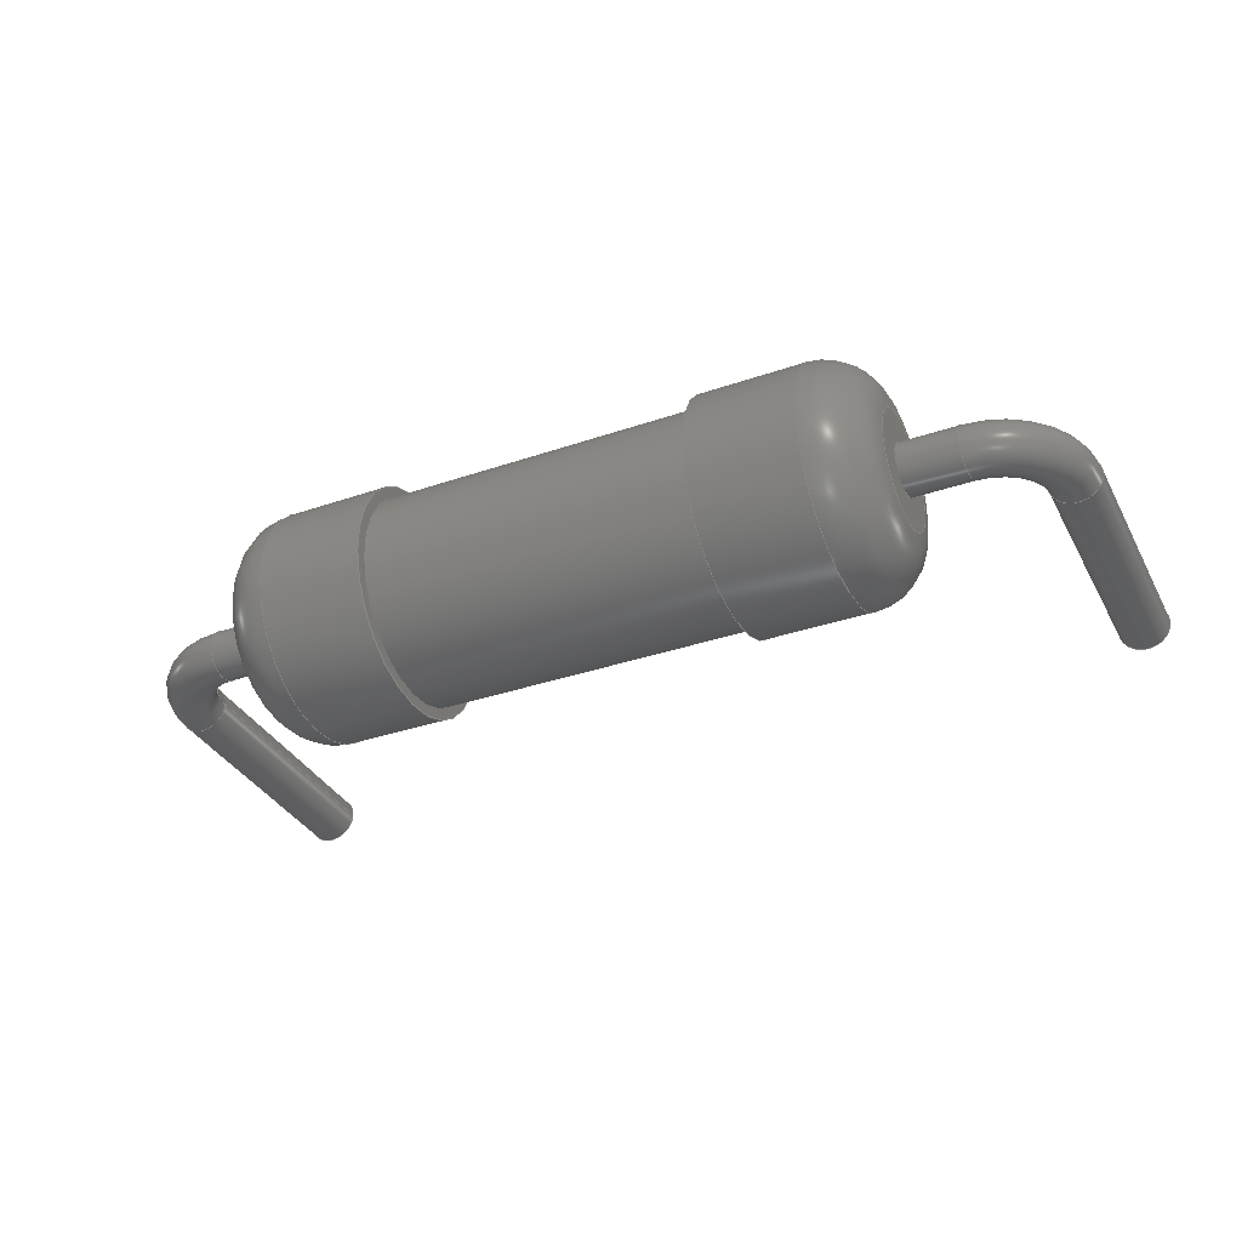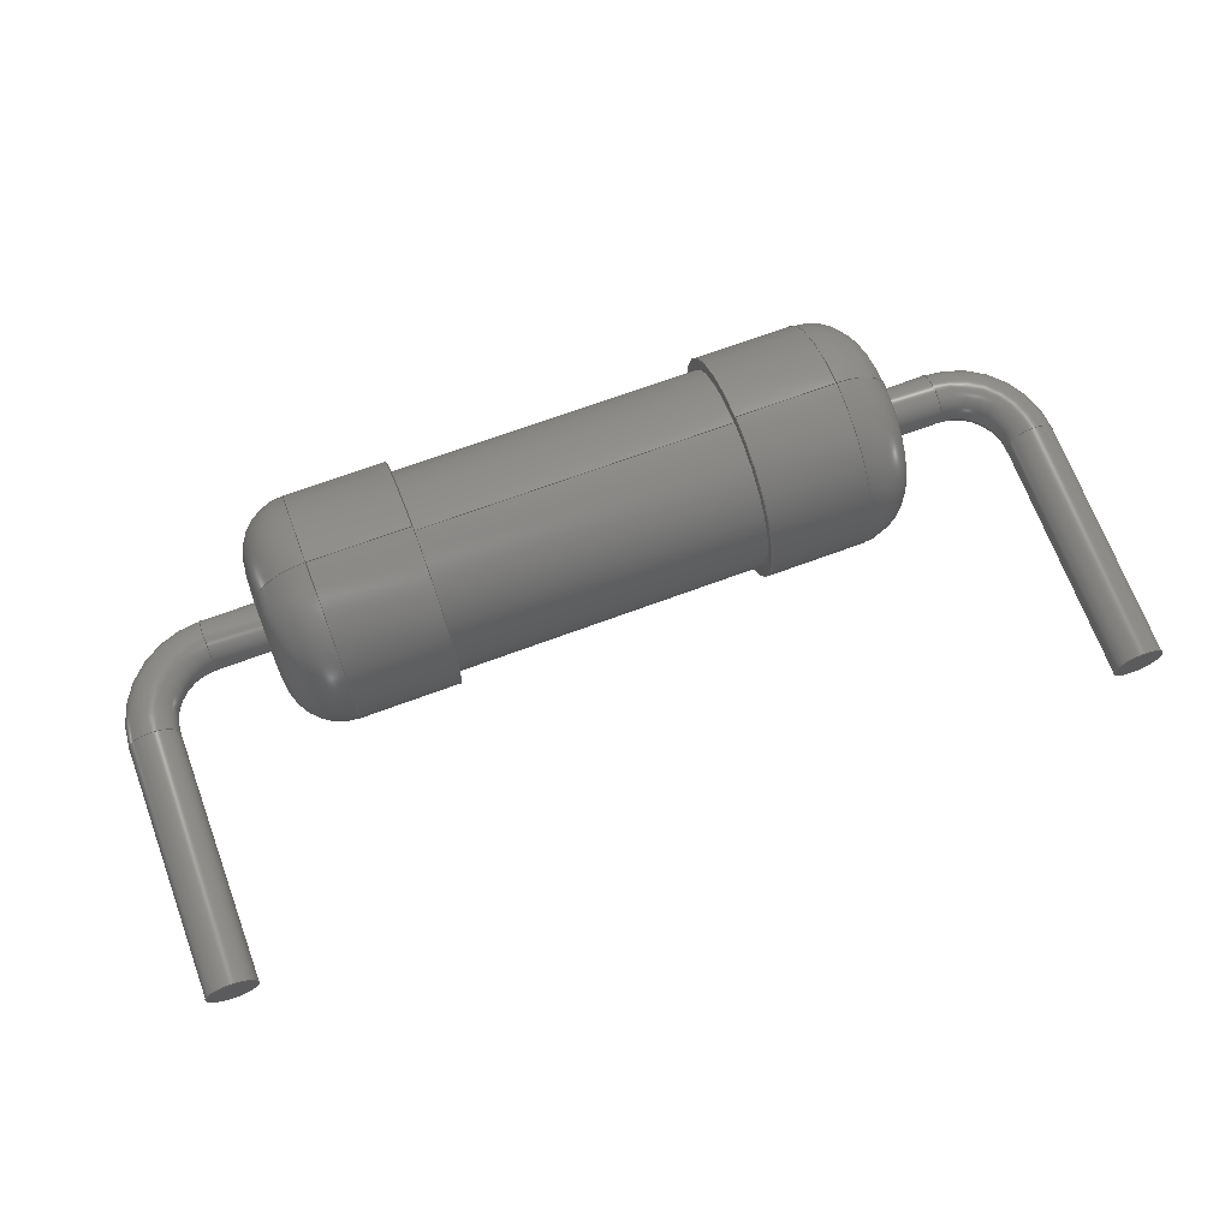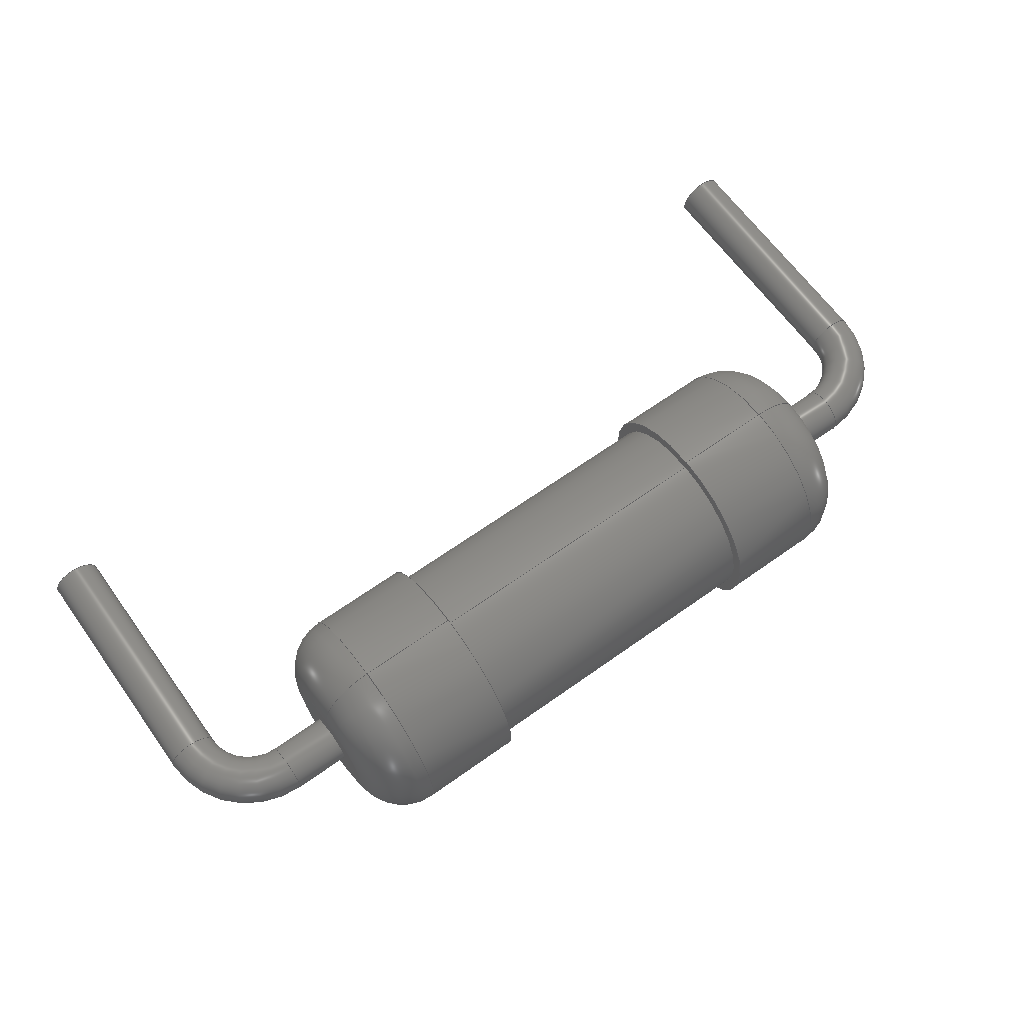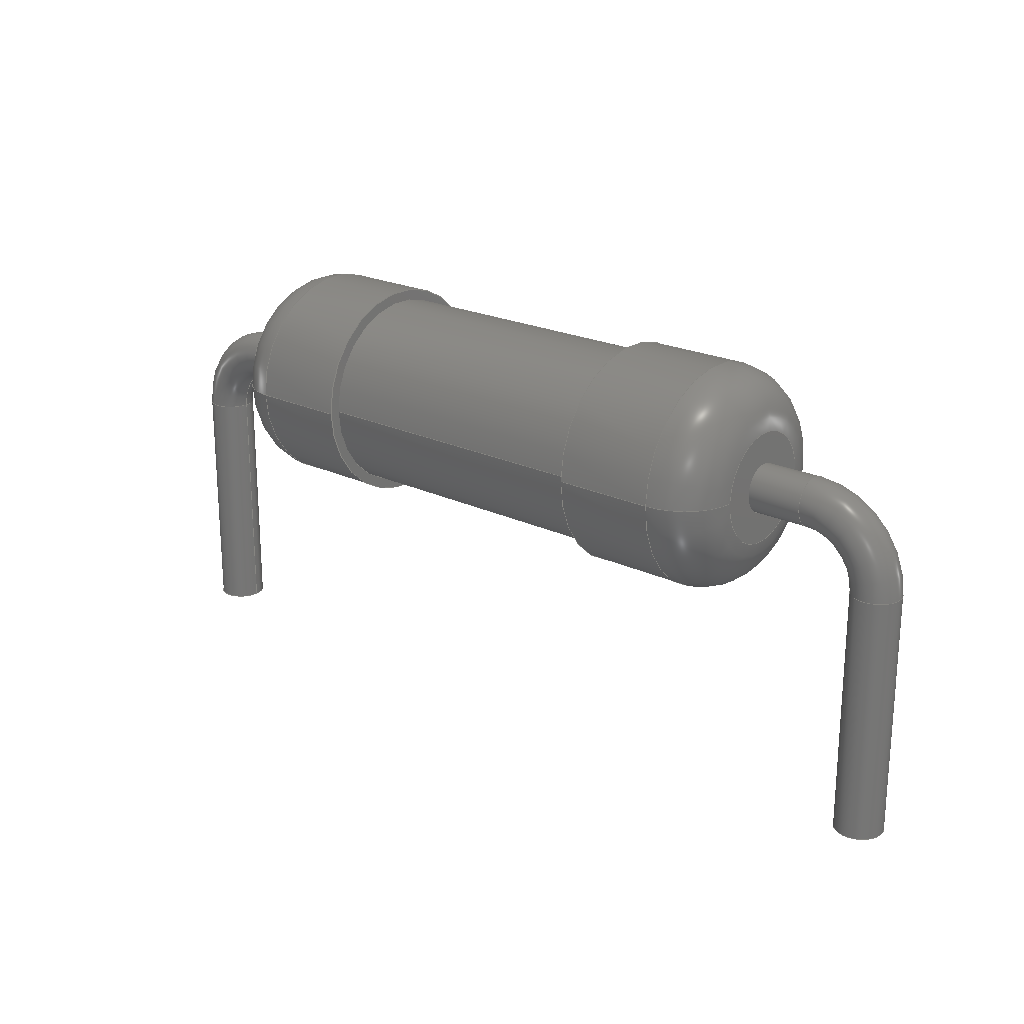
<metadata>
{"format":"step","ext":"step","renderer":"f3d","projection":"perspective","resolution":1024,"background":"white","views":[{"elev":-34.4,"azim":24.8,"up":"+Y"},{"elev":69.2,"azim":159.6,"up":"+Y"},{"elev":64.8,"azim":-35.7,"up":"+Y"},{"elev":21.5,"azim":-139.6,"up":"+Z"}]}
</metadata>
<code>
ISO-10303-21;
DATA;
#1=APPLICATION_PROTOCOL_DEFINITION('committee draft','automotive_design',1997,#2);
#2=APPLICATION_CONTEXT('core data for automotive mechanical design processes');
#3=SHAPE_DEFINITION_REPRESENTATION(#4,#10);
#4=PRODUCT_DEFINITION_SHAPE('','',#5);
#5=PRODUCT_DEFINITION('design','',#6,#9);
#6=PRODUCT_DEFINITION_FORMATION('','',#7);
#7=PRODUCT('R_Axial_DIN0309_L90mm_D32mm_P1270mm_Horizontal','R_Axial_DIN0309_L90mm_D32mm_P1270mm_Horizontal','',(#8));
#8=MECHANICAL_CONTEXT('',#2,'mechanical');
#9=PRODUCT_DEFINITION_CONTEXT('part definition',#2,'design');
#10=ADVANCED_BREP_SHAPE_REPRESENTATION('',(#11,#15),#295);
#11=AXIS2_PLACEMENT_3D('',#12,#13,#14);
#12=CARTESIAN_POINT('',(0,0,0));
#13=DIRECTION('',(0,0,1));
#14=DIRECTION('',(1,0,-0));
#15=MANIFOLD_SOLID_BREP('',#16);
#16=CLOSED_SHELL('',(#17,#46,#66,#81,#95,#112,#131,#144,#165,#181,#199,#216,#221,#235,#248,#270,#288));
#17=ADVANCED_FACE('',(#18),#42,.T.);
#18=FACE_BOUND('',#19,.F.);
#19=EDGE_LOOP('',(#20,#30,#36,#37));
#20=ORIENTED_EDGE('',*,*,#21,.T.);
#21=EDGE_CURVE('',#22,#24,#26,.T.);
#22=VERTEX_POINT('',#23);
#23=CARTESIAN_POINT('',(2.65,1.6,1.6));
#24=VERTEX_POINT('',#25);
#25=CARTESIAN_POINT('',(4.1,1.6,1.6));
#26=LINE('',#27,#28);
#27=CARTESIAN_POINT('',(1.85,1.6,1.6));
#28=VECTOR('',#29,1);
#29=DIRECTION('',(1,0,0));
#30=ORIENTED_EDGE('',*,*,#31,.T.);
#31=EDGE_CURVE('',#24,#24,#32,.T.);
#32=CIRCLE('',#33,1.6);
#33=AXIS2_PLACEMENT_3D('',#34,#29,#35);
#34=CARTESIAN_POINT('',(4.1,0,1.6));
#35=DIRECTION('',(0,1,0));
#36=ORIENTED_EDGE('',*,*,#21,.F.);
#37=ORIENTED_EDGE('',*,*,#38,.F.);
#38=EDGE_CURVE('',#22,#22,#39,.T.);
#39=CIRCLE('',#40,1.6);
#40=AXIS2_PLACEMENT_3D('',#41,#29,#35);
#41=CARTESIAN_POINT('',(2.65,0,1.6));
#42=CYLINDRICAL_SURFACE('',#43,1.6);
#43=AXIS2_PLACEMENT_3D('',#44,#45,#35);
#44=CARTESIAN_POINT('',(1.85,0,1.6));
#45=DIRECTION('',(-1,-0,-0));
#46=ADVANCED_FACE('',(#47),#63,.T.);
#47=FACE_BOUND('',#48,.F.);
#48=EDGE_LOOP('',(#49,#57,#58,#59));
#49=ORIENTED_EDGE('',*,*,#50,.F.);
#50=EDGE_CURVE('',#22,#51,#53,.T.);
#51=VERTEX_POINT('',#52);
#52=CARTESIAN_POINT('',(1.85,0.8,1.6));
#53=CIRCLE('',#54,0.8);
#54=AXIS2_PLACEMENT_3D('',#55,#56,#35);
#55=CARTESIAN_POINT('',(2.65,0.8,1.6));
#56=DIRECTION('',(0,-0,1));
#57=ORIENTED_EDGE('',*,*,#38,.T.);
#58=ORIENTED_EDGE('',*,*,#50,.T.);
#59=ORIENTED_EDGE('',*,*,#60,.F.);
#60=EDGE_CURVE('',#51,#51,#61,.T.);
#61=CIRCLE('',#62,0.8);
#62=AXIS2_PLACEMENT_3D('',#44,#29,#35);
#63=TOROIDAL_SURFACE('',#64,0.8,0.8);
#64=AXIS2_PLACEMENT_3D('',#41,#65,#35);
#65=DIRECTION('',(-1,0,0));
#66=ADVANCED_FACE('',(#67,#70),#78,.F.);
#67=FACE_BOUND('',#68,.F.);
#68=EDGE_LOOP('',(#69));
#69=ORIENTED_EDGE('',*,*,#31,.F.);
#70=FACE_BOUND('',#71,.F.);
#71=EDGE_LOOP('',(#72));
#72=ORIENTED_EDGE('',*,*,#73,.F.);
#73=EDGE_CURVE('',#74,#74,#76,.T.);
#74=VERTEX_POINT('',#75);
#75=CARTESIAN_POINT('',(4.1,1.44,1.6));
#76=CIRCLE('',#77,1.44);
#77=AXIS2_PLACEMENT_3D('',#34,#65,#35);
#78=PLANE('',#79);
#79=AXIS2_PLACEMENT_3D('',#25,#65,#80);
#80=DIRECTION('',(0,0,-1));
#81=ADVANCED_FACE('',(#82,#84),#93,.T.);
#82=FACE_BOUND('',#83,.T.);
#83=EDGE_LOOP('',(#59));
#84=FACE_BOUND('',#85,.T.);
#85=EDGE_LOOP('',(#86));
#86=ORIENTED_EDGE('',*,*,#87,.T.);
#87=EDGE_CURVE('',#88,#88,#90,.T.);
#88=VERTEX_POINT('',#89);
#89=CARTESIAN_POINT('',(1.85,0,1.25));
#90=CIRCLE('',#91,0.35);
#91=AXIS2_PLACEMENT_3D('',#44,#92,#80);
#92=DIRECTION('',(1,-0,0));
#93=PLANE('',#94);
#94=AXIS2_PLACEMENT_3D('',#27,#65,#80);
#95=ADVANCED_FACE('',(#96),#111,.T.);
#96=FACE_BOUND('',#97,.F.);
#97=EDGE_LOOP('',(#98,#104,#105,#106));
#98=ORIENTED_EDGE('',*,*,#99,.F.);
#99=EDGE_CURVE('',#74,#100,#102,.T.);
#100=VERTEX_POINT('',#101);
#101=CARTESIAN_POINT('',(8.6,1.44,1.6));
#102=LINE('',#103,#28);
#103=CARTESIAN_POINT('',(1.85,1.44,1.6));
#104=ORIENTED_EDGE('',*,*,#73,.T.);
#105=ORIENTED_EDGE('',*,*,#99,.T.);
#106=ORIENTED_EDGE('',*,*,#107,.F.);
#107=EDGE_CURVE('',#100,#100,#108,.T.);
#108=CIRCLE('',#109,1.44);
#109=AXIS2_PLACEMENT_3D('',#110,#65,#35);
#110=CARTESIAN_POINT('',(8.6,0,1.6));
#111=CYLINDRICAL_SURFACE('',#43,1.44);
#112=ADVANCED_FACE('',(#113),#129,.T.);
#113=FACE_BOUND('',#114,.T.);
#114=EDGE_LOOP('',(#115,#124,#127,#128));
#115=ORIENTED_EDGE('',*,*,#116,.F.);
#116=EDGE_CURVE('',#117,#117,#119,.T.);
#117=VERTEX_POINT('',#118);
#118=CARTESIAN_POINT('',(1.05,0,1.25));
#119=CIRCLE('',#120,0.35);
#120=AXIS2_PLACEMENT_3D('',#121,#122,#123);
#121=CARTESIAN_POINT('',(1.05,0,1.6));
#122=DIRECTION('',(-1,0,6.049e-16));
#123=DIRECTION('',(6.049e-16,0,1));
#124=ORIENTED_EDGE('',*,*,#125,.T.);
#125=EDGE_CURVE('',#117,#88,#126,.T.);
#126=LINE('',#118,#28);
#127=ORIENTED_EDGE('',*,*,#87,.F.);
#128=ORIENTED_EDGE('',*,*,#125,.F.);
#129=CYLINDRICAL_SURFACE('',#130,0.35);
#130=AXIS2_PLACEMENT_3D('',#121,#29,#80);
#131=ADVANCED_FACE('',(#132,#140),#142,.T.);
#132=FACE_BOUND('',#133,.T.);
#133=EDGE_LOOP('',(#134));
#134=ORIENTED_EDGE('',*,*,#135,.F.);
#135=EDGE_CURVE('',#136,#136,#138,.T.);
#136=VERTEX_POINT('',#137);
#137=CARTESIAN_POINT('',(8.6,1.6,1.6));
#138=CIRCLE('',#139,1.6);
#139=AXIS2_PLACEMENT_3D('',#110,#29,#35);
#140=FACE_BOUND('',#141,.T.);
#141=EDGE_LOOP('',(#106));
#142=PLANE('',#143);
#143=AXIS2_PLACEMENT_3D('',#137,#65,#80);
#144=ADVANCED_FACE('',(#145),#162,.T.);
#145=FACE_BOUND('',#146,.T.);
#146=EDGE_LOOP('',(#147,#155,#156,#157));
#147=ORIENTED_EDGE('',*,*,#148,.T.);
#148=EDGE_CURVE('',#149,#117,#151,.T.);
#149=VERTEX_POINT('',#150);
#150=CARTESIAN_POINT('',(0.35,0,0.55));
#151=CIRCLE('',#152,0.7);
#152=AXIS2_PLACEMENT_3D('',#153,#154,#65);
#153=CARTESIAN_POINT('',(1.05,1.286e-16,0.55));
#154=DIRECTION('',(0,1,-0));
#155=ORIENTED_EDGE('',*,*,#116,.T.);
#156=ORIENTED_EDGE('',*,*,#148,.F.);
#157=ORIENTED_EDGE('',*,*,#158,.T.);
#158=EDGE_CURVE('',#149,#149,#159,.T.);
#159=CIRCLE('',#160,0.35);
#160=AXIS2_PLACEMENT_3D('',#161,#13,#29);
#161=CARTESIAN_POINT('',(0,0,0.55));
#162=TOROIDAL_SURFACE('',#163,1.05,0.35);
#163=AXIS2_PLACEMENT_3D('',#164,#35,#65);
#164=CARTESIAN_POINT('',(1.05,0,0.55));
#165=ADVANCED_FACE('',(#166),#179,.T.);
#166=FACE_BOUND('',#167,.F.);
#167=EDGE_LOOP('',(#168,#173,#178,#134));
#168=ORIENTED_EDGE('',*,*,#169,.T.);
#169=EDGE_CURVE('',#136,#170,#172,.T.);
#170=VERTEX_POINT('',#171);
#171=CARTESIAN_POINT('',(10.05,1.6,1.6));
#172=LINE('',#137,#28);
#173=ORIENTED_EDGE('',*,*,#174,.T.);
#174=EDGE_CURVE('',#170,#170,#175,.T.);
#175=CIRCLE('',#176,1.6);
#176=AXIS2_PLACEMENT_3D('',#177,#29,#35);
#177=CARTESIAN_POINT('',(10.05,0,1.6));
#178=ORIENTED_EDGE('',*,*,#169,.F.);
#179=CYLINDRICAL_SURFACE('',#180,1.6);
#180=AXIS2_PLACEMENT_3D('',#110,#45,#35);
#181=ADVANCED_FACE('',(#182),#198,.T.);
#182=FACE_BOUND('',#183,.T.);
#183=EDGE_LOOP('',(#184,#191,#192,#193));
#184=ORIENTED_EDGE('',*,*,#185,.T.);
#185=EDGE_CURVE('',#186,#149,#188,.T.);
#186=VERTEX_POINT('',#187);
#187=CARTESIAN_POINT('',(0.35,-8.573e-17,-3));
#188=LINE('',#189,#190);
#189=CARTESIAN_POINT('',(0.35,0,-3));
#190=VECTOR('',#13,1);
#191=ORIENTED_EDGE('',*,*,#158,.F.);
#192=ORIENTED_EDGE('',*,*,#185,.F.);
#193=ORIENTED_EDGE('',*,*,#194,.T.);
#194=EDGE_CURVE('',#186,#186,#195,.T.);
#195=CIRCLE('',#196,0.35);
#196=AXIS2_PLACEMENT_3D('',#197,#13,#29);
#197=CARTESIAN_POINT('',(0,0,-3));
#198=CYLINDRICAL_SURFACE('',#196,0.35);
#199=ADVANCED_FACE('',(#200),#215,.T.);
#200=FACE_BOUND('',#201,.T.);
#201=EDGE_LOOP('',(#202,#173,#209,#210));
#202=ORIENTED_EDGE('',*,*,#203,.F.);
#203=EDGE_CURVE('',#170,#204,#206,.T.);
#204=VERTEX_POINT('',#205);
#205=CARTESIAN_POINT('',(10.85,0.8,1.6));
#206=CIRCLE('',#207,0.8);
#207=AXIS2_PLACEMENT_3D('',#208,#80,#35);
#208=CARTESIAN_POINT('',(10.05,0.8,1.6));
#209=ORIENTED_EDGE('',*,*,#203,.T.);
#210=ORIENTED_EDGE('',*,*,#211,.F.);
#211=EDGE_CURVE('',#204,#204,#212,.T.);
#212=CIRCLE('',#213,0.8);
#213=AXIS2_PLACEMENT_3D('',#214,#29,#35);
#214=CARTESIAN_POINT('',(10.85,0,1.6));
#215=TOROIDAL_SURFACE('',#176,0.8,0.8);
#216=ADVANCED_FACE('',(#217),#219,.T.);
#217=FACE_BOUND('',#218,.F.);
#218=EDGE_LOOP('',(#193));
#219=PLANE('',#220);
#220=AXIS2_PLACEMENT_3D('',#189,#80,#65);
#221=ADVANCED_FACE('',(#222,#224),#232,.F.);
#222=FACE_BOUND('',#223,.F.);
#223=EDGE_LOOP('',(#210));
#224=FACE_BOUND('',#225,.F.);
#225=EDGE_LOOP('',(#226));
#226=ORIENTED_EDGE('',*,*,#227,.T.);
#227=EDGE_CURVE('',#228,#228,#230,.T.);
#228=VERTEX_POINT('',#229);
#229=CARTESIAN_POINT('',(10.85,0,1.25));
#230=CIRCLE('',#231,0.35);
#231=AXIS2_PLACEMENT_3D('',#214,#92,#80);
#232=PLANE('',#233);
#233=AXIS2_PLACEMENT_3D('',#234,#65,#80);
#234=CARTESIAN_POINT('',(10.85,1.6,1.6));
#235=ADVANCED_FACE('',(#236),#129,.T.);
#236=FACE_BOUND('',#237,.T.);
#237=EDGE_LOOP('',(#226,#238,#242,#247));
#238=ORIENTED_EDGE('',*,*,#239,.T.);
#239=EDGE_CURVE('',#228,#240,#126,.T.);
#240=VERTEX_POINT('',#241);
#241=CARTESIAN_POINT('',(11.65,0,1.25));
#242=ORIENTED_EDGE('',*,*,#243,.F.);
#243=EDGE_CURVE('',#240,#240,#244,.T.);
#244=CIRCLE('',#245,0.35);
#245=AXIS2_PLACEMENT_3D('',#246,#92,#80);
#246=CARTESIAN_POINT('',(11.65,0,1.6));
#247=ORIENTED_EDGE('',*,*,#239,.F.);
#248=ADVANCED_FACE('',(#249),#267,.T.);
#249=FACE_BOUND('',#250,.T.);
#250=EDGE_LOOP('',(#251,#258,#265,#266));
#251=ORIENTED_EDGE('',*,*,#252,.T.);
#252=EDGE_CURVE('',#240,#253,#255,.T.);
#253=VERTEX_POINT('',#254);
#254=CARTESIAN_POINT('',(12.35,0,0.55));
#255=CIRCLE('',#256,0.7);
#256=AXIS2_PLACEMENT_3D('',#257,#35,#13);
#257=CARTESIAN_POINT('',(11.65,1.286e-16,0.55));
#258=ORIENTED_EDGE('',*,*,#259,.T.);
#259=EDGE_CURVE('',#253,#253,#260,.T.);
#260=CIRCLE('',#261,0.35);
#261=AXIS2_PLACEMENT_3D('',#262,#263,#264);
#262=CARTESIAN_POINT('',(12.7,0,0.55));
#263=DIRECTION('',(-1.171e-15,0,1));
#264=DIRECTION('',(1,0,1.171e-15));
#265=ORIENTED_EDGE('',*,*,#252,.F.);
#266=ORIENTED_EDGE('',*,*,#243,.T.);
#267=TOROIDAL_SURFACE('',#268,1.05,0.35);
#268=AXIS2_PLACEMENT_3D('',#269,#35,#13);
#269=CARTESIAN_POINT('',(11.65,0,0.55));
#270=ADVANCED_FACE('',(#271),#286,.T.);
#271=FACE_BOUND('',#272,.T.);
#272=EDGE_LOOP('',(#273,#279,#284,#285));
#273=ORIENTED_EDGE('',*,*,#274,.T.);
#274=EDGE_CURVE('',#253,#275,#277,.T.);
#275=VERTEX_POINT('',#276);
#276=CARTESIAN_POINT('',(12.35,-8.573e-17,-3));
#277=LINE('',#254,#278);
#278=VECTOR('',#80,1);
#279=ORIENTED_EDGE('',*,*,#280,.F.);
#280=EDGE_CURVE('',#275,#275,#281,.T.);
#281=CIRCLE('',#282,0.35);
#282=AXIS2_PLACEMENT_3D('',#283,#80,#65);
#283=CARTESIAN_POINT('',(12.7,0,-3));
#284=ORIENTED_EDGE('',*,*,#274,.F.);
#285=ORIENTED_EDGE('',*,*,#259,.F.);
#286=CYLINDRICAL_SURFACE('',#287,0.35);
#287=AXIS2_PLACEMENT_3D('',#262,#80,#65);
#288=ADVANCED_FACE('',(#289),#292,.F.);
#289=FACE_BOUND('',#290,.T.);
#290=EDGE_LOOP('',(#291));
#291=ORIENTED_EDGE('',*,*,#280,.T.);
#292=PLANE('',#293);
#293=AXIS2_PLACEMENT_3D('',#294,#13,#29);
#294=CARTESIAN_POINT('',(12.35,0,-3));
#295=( GEOMETRIC_REPRESENTATION_CONTEXT(3) GLOBAL_UNCERTAINTY_ASSIGNED_CONTEXT((#299)) GLOBAL_UNIT_ASSIGNED_CONTEXT((#296,#297,#298)) REPRESENTATION_CONTEXT('Context #1','3D Context with UNIT and UNCERTAINTY') );
#296=( LENGTH_UNIT() NAMED_UNIT(*) SI_UNIT(.MILLI.,.METRE.) );
#297=( NAMED_UNIT(*) PLANE_ANGLE_UNIT() SI_UNIT($,.RADIAN.) );
#298=( NAMED_UNIT(*) SI_UNIT($,.STERADIAN.) SOLID_ANGLE_UNIT() );
#299=UNCERTAINTY_MEASURE_WITH_UNIT(LENGTH_MEASURE(1e-07),#296,'distance_accuracy_value','confusion accuracy');
#300=PRODUCT_TYPE('part',$,(#7));
#301=MECHANICAL_DESIGN_GEOMETRIC_PRESENTATION_REPRESENTATION('',(#302,#310,#311,#312,#313,#314,#322,#323,#324,#325,#326,#327,#328,#329,#330,#331,#332),#295);
#302=STYLED_ITEM('color',(#303),#17);
#303=PRESENTATION_STYLE_ASSIGNMENT((#304));
#304=SURFACE_STYLE_USAGE(.BOTH.,#305);
#305=SURFACE_SIDE_STYLE('',(#306));
#306=SURFACE_STYLE_FILL_AREA(#307);
#307=FILL_AREA_STYLE('',(#308));
#308=FILL_AREA_STYLE_COLOUR('',#309);
#309=COLOUR_RGB('',0.883,0.711,0.492);
#310=STYLED_ITEM('color',(#303),#46);
#311=STYLED_ITEM('color',(#303),#66);
#312=STYLED_ITEM('color',(#303),#81);
#313=STYLED_ITEM('color',(#303),#95);
#314=STYLED_ITEM('color',(#315),#112);
#315=PRESENTATION_STYLE_ASSIGNMENT((#316));
#316=SURFACE_STYLE_USAGE(.BOTH.,#317);
#317=SURFACE_SIDE_STYLE('',(#318));
#318=SURFACE_STYLE_FILL_AREA(#319);
#319=FILL_AREA_STYLE('',(#320));
#320=FILL_AREA_STYLE_COLOUR('',#321);
#321=COLOUR_RGB('',0.824,0.82,0.781);
#322=STYLED_ITEM('color',(#303),#131);
#323=STYLED_ITEM('color',(#315),#144);
#324=STYLED_ITEM('color',(#303),#165);
#325=STYLED_ITEM('color',(#315),#181);
#326=STYLED_ITEM('color',(#303),#199);
#327=STYLED_ITEM('color',(#315),#216);
#328=STYLED_ITEM('color',(#303),#221);
#329=STYLED_ITEM('color',(#315),#235);
#330=STYLED_ITEM('color',(#315),#248);
#331=STYLED_ITEM('color',(#315),#270);
#332=STYLED_ITEM('color',(#315),#288);
ENDSEC;
END-ISO-10303-21;


</code>
